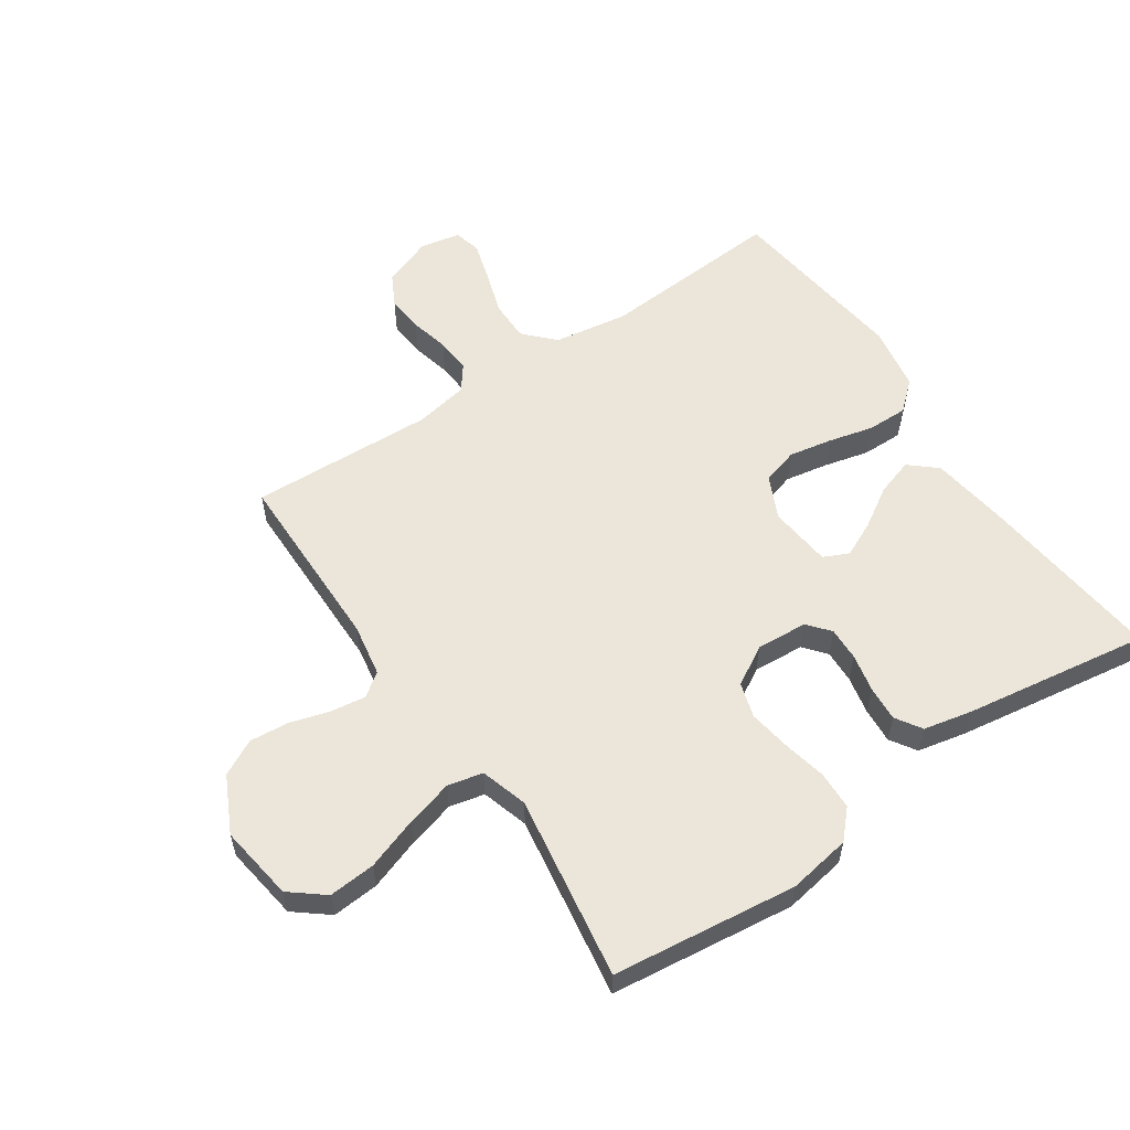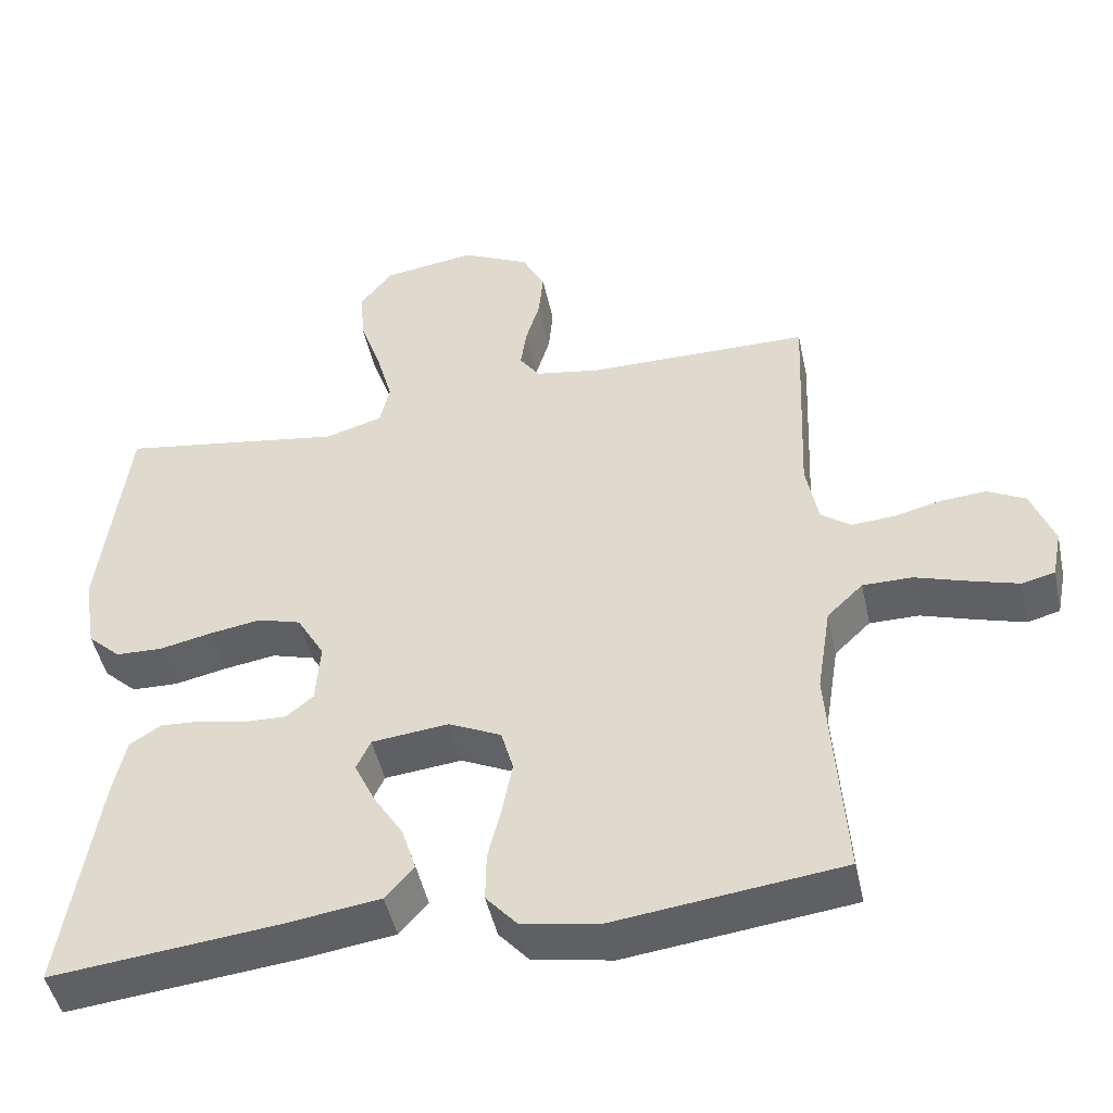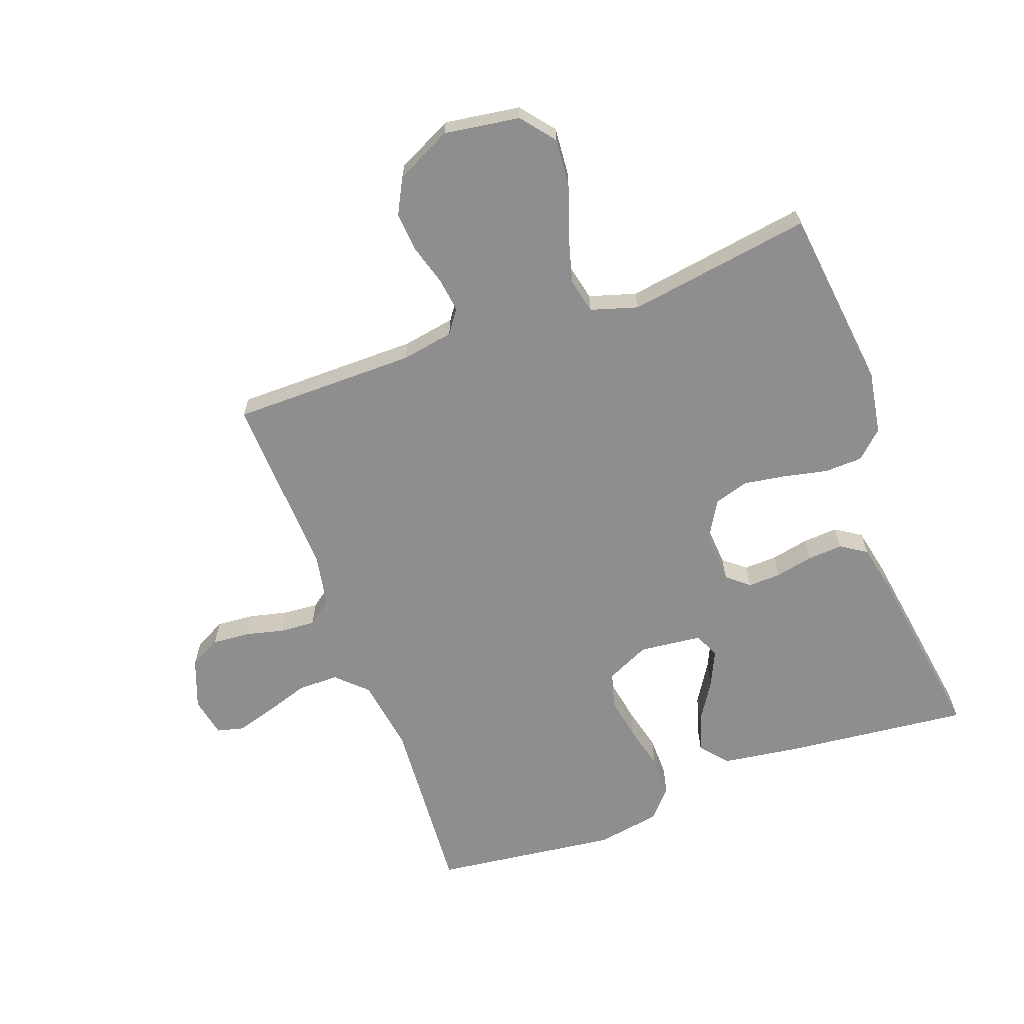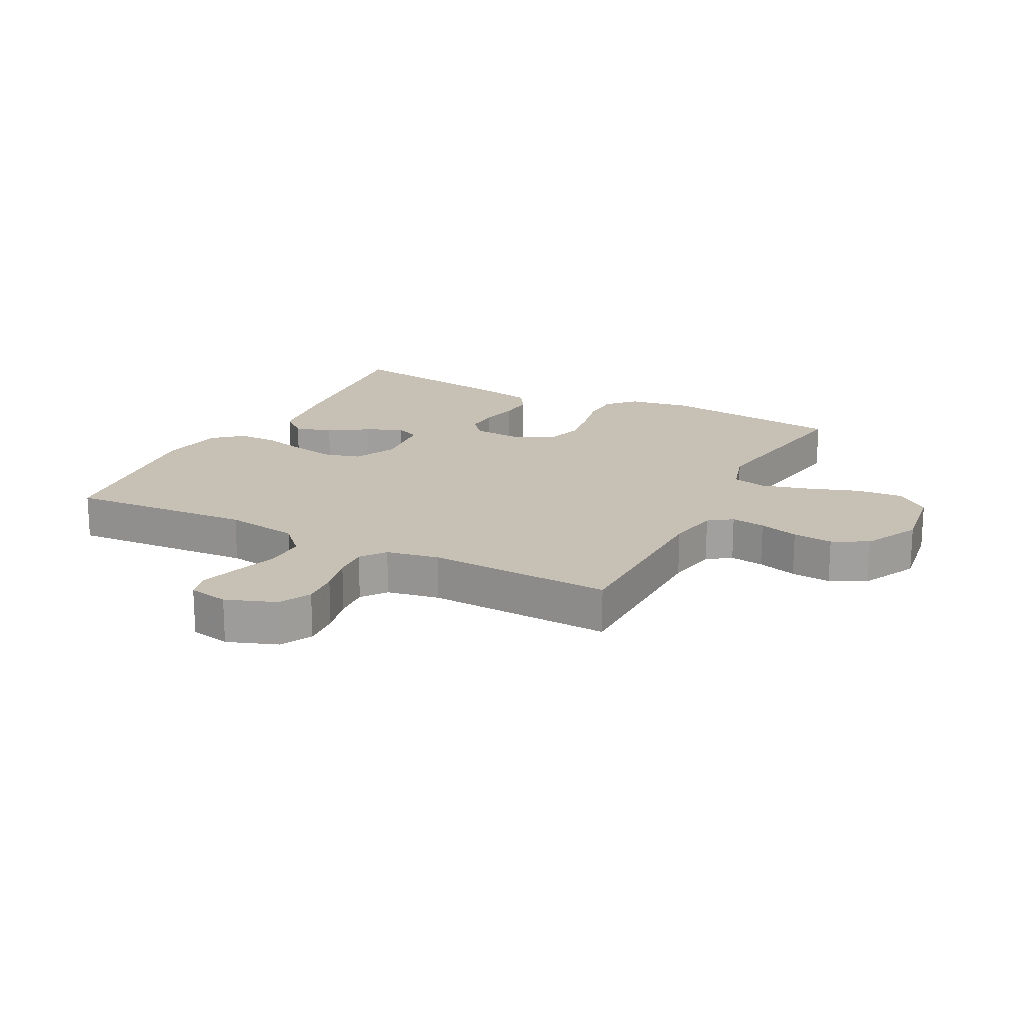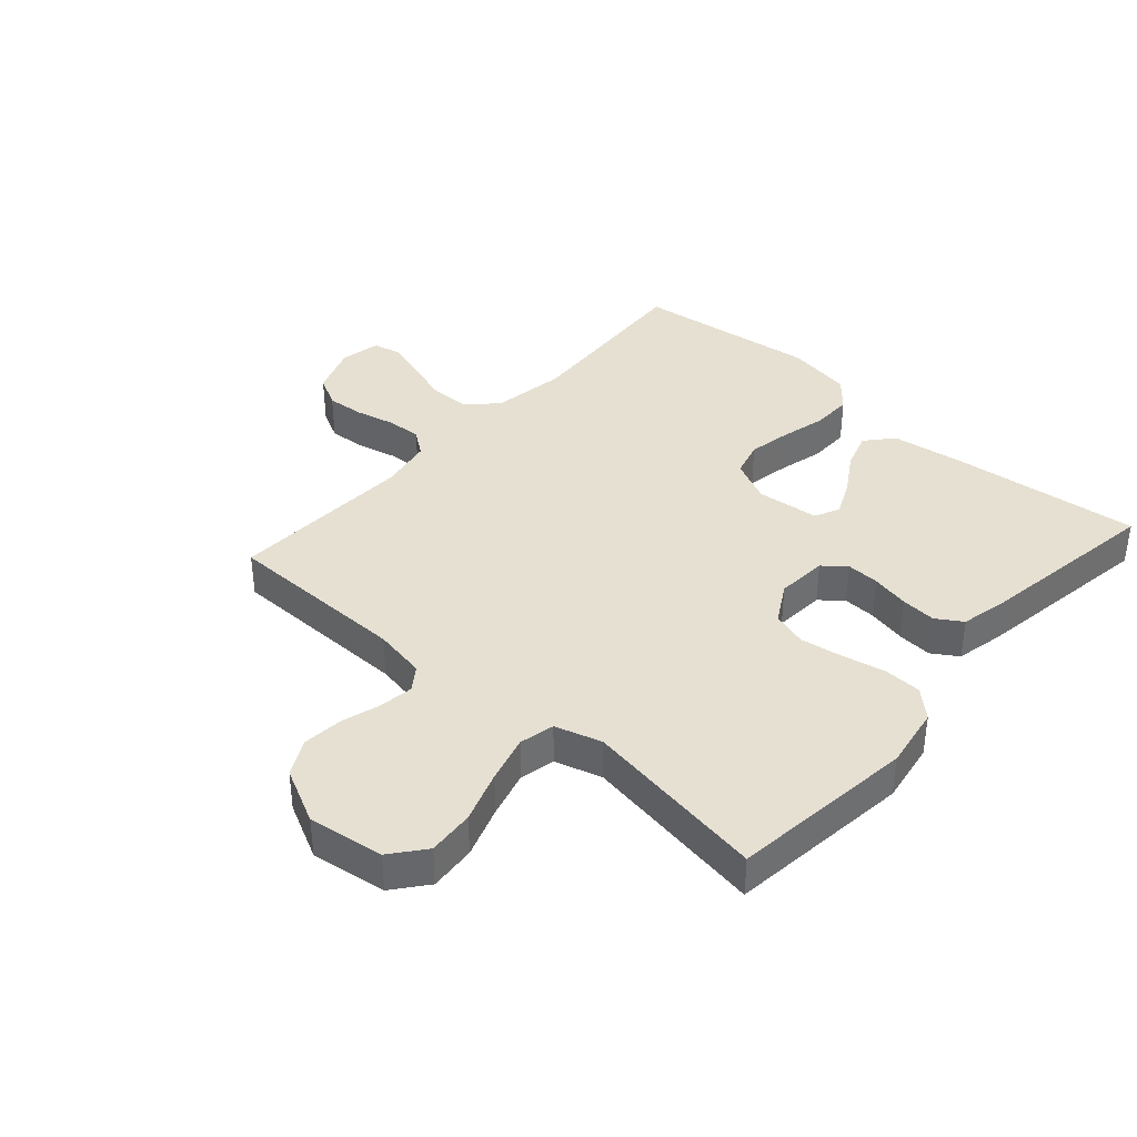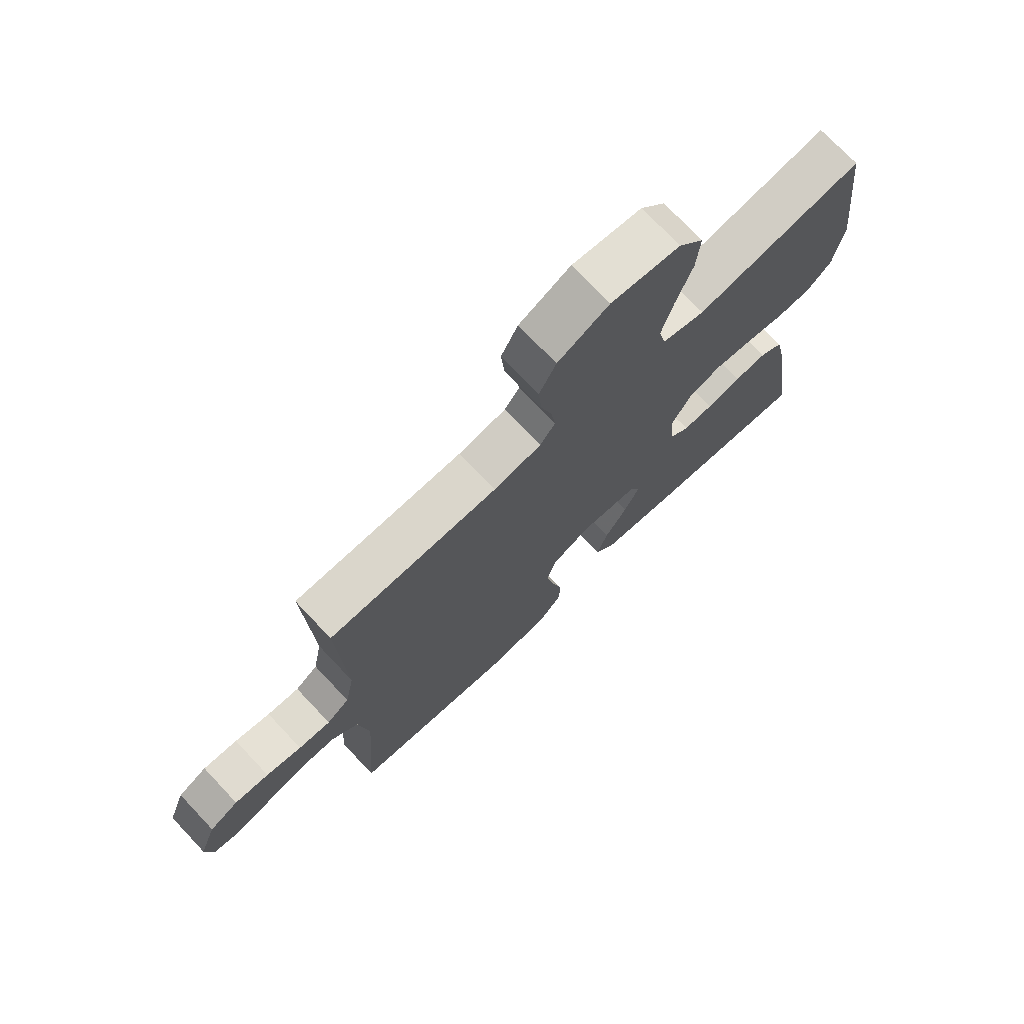
<metadata>
{"format":"obj","ext":"obj","renderer":"f3d","projection":"perspective","resolution":1024,"background":"white","views":[{"elev":57.2,"azim":55.9,"up":"+Y"},{"elev":-47.4,"azim":-167.8,"up":"+Z"},{"elev":-65.0,"azim":20.0,"up":"+Y"},{"elev":18.6,"azim":-62.7,"up":"+Y"},{"elev":38.4,"azim":41.7,"up":"+Y"},{"elev":73.7,"azim":-43.4,"up":"+Z"}]}
</metadata>
<code>
v 0.5 0.07 0.5
v 0.536 0.07 0.2
v 0.519 0.07 0.098
v 0.475 0.07 0.057
v 0.413 0.07 0.055
v 0.343 0.07 0.07
v 0.274 0.07 0.081
v 0.217 0.07 0.064
v 0.18 0.07 0
v 0.186 0.07 -0.083
v 0.222 0.07 -0.113
v 0.276 0.07 -0.111
v 0.338 0.07 -0.098
v 0.395 0.07 -0.094
v 0.437 0.07 -0.121
v 0.454 0.07 -0.2
v 0.5 0.07 -0.5
v 0.2 0.07 -0.468
v 0.073 0.07 -0.45
v 0.035 0.07 -0.406
v 0.054 0.07 -0.346
v 0.094 0.07 -0.282
v 0.121 0.07 -0.224
v 0.102 0.07 -0.183
v 0 0.07 -0.172
v -0.07 0.07 -0.205
v -0.086 0.07 -0.263
v -0.073 0.07 -0.333
v -0.055 0.07 -0.406
v -0.054 0.07 -0.472
v -0.095 0.07 -0.519
v -0.2 0.07 -0.537
v -0.5 0.07 -0.5
v -0.48 0.07 -0.2
v -0.499 0.07 -0.08
v -0.547 0.07 -0.034
v -0.613 0.07 -0.034
v -0.684 0.07 -0.057
v -0.748 0.07 -0.076
v -0.792 0.07 -0.065
v -0.805 0.07 0
v -0.775 0.07 0.081
v -0.724 0.07 0.108
v -0.663 0.07 0.103
v -0.6 0.07 0.088
v -0.543 0.07 0.084
v -0.503 0.07 0.114
v -0.487 0.07 0.2
v -0.5 0.07 0.5
v -0.2 0.07 0.502
v -0.115 0.07 0.517
v -0.088 0.07 0.555
v -0.096 0.07 0.611
v -0.115 0.07 0.675
v -0.121 0.07 0.74
v -0.091 0.07 0.798
v 0 0.07 0.843
v 0.123 0.07 0.825
v 0.167 0.07 0.77
v 0.161 0.07 0.694
v 0.132 0.07 0.61
v 0.111 0.07 0.533
v 0.124 0.07 0.476
v 0.2 0.07 0.453
v 0.5 0 0.5
v 0.536 0 0.2
v 0.519 0 0.098
v 0.475 0 0.057
v 0.413 0 0.055
v 0.343 0 0.07
v 0.274 0 0.081
v 0.217 0 0.064
v 0.18 0 0
v 0.186 0 -0.083
v 0.222 0 -0.113
v 0.276 0 -0.111
v 0.338 0 -0.098
v 0.395 0 -0.094
v 0.437 0 -0.121
v 0.454 0 -0.2
v 0.5 0 -0.5
v 0.2 0 -0.468
v 0.073 0 -0.45
v 0.035 0 -0.406
v 0.054 0 -0.346
v 0.094 0 -0.282
v 0.121 0 -0.224
v 0.102 0 -0.183
v 0 0 -0.172
v -0.07 0 -0.205
v -0.086 0 -0.263
v -0.073 0 -0.333
v -0.055 0 -0.406
v -0.054 0 -0.472
v -0.095 0 -0.519
v -0.2 0 -0.537
v -0.5 0 -0.5
v -0.48 0 -0.2
v -0.499 0 -0.08
v -0.547 0 -0.034
v -0.613 0 -0.034
v -0.684 0 -0.057
v -0.748 0 -0.076
v -0.792 0 -0.065
v -0.805 0 0
v -0.775 0 0.081
v -0.724 0 0.108
v -0.663 0 0.103
v -0.6 0 0.088
v -0.543 0 0.084
v -0.503 0 0.114
v -0.487 0 0.2
v -0.5 0 0.5
v -0.2 0 0.502
v -0.115 0 0.517
v -0.088 0 0.555
v -0.096 0 0.611
v -0.115 0 0.675
v -0.121 0 0.74
v -0.091 0 0.798
v 0 0 0.843
v 0.123 0 0.825
v 0.167 0 0.77
v 0.161 0 0.694
v 0.132 0 0.61
v 0.111 0 0.533
v 0.124 0 0.476
v 0.2 0 0.453
f 58 59 60 61
f 58 61 62
f 57 58 62
f 56 57 62 63
f 53 54 55 56
f 52 53 56 63
f 48 49 50
f 47 48 50 51
f 42 43 44 45
f 42 45 46
f 41 42 46
f 40 41 46
f 37 38 39 40
f 37 40 46
f 36 37 46 47
f 31 32 33 34
f 31 34 35
f 28 29 30 31
f 27 28 31 35
f 26 27 35 36
f 19 20 21 22
f 19 22 23
f 18 19 23
f 17 18 23
f 16 17 23 24
f 12 13 14 15
f 11 12 15 16
f 3 4 5 6
f 3 6 7
f 64 1 2 3
f 63 64 3 7
f 51 52 63 7
f 25 26 36 47
f 11 16 24 25
f 10 11 25 47
f 9 10 47 51
f 51 7 8
f 8 9 51
f 125 124 123 122
f 126 125 122
f 126 122 121
f 127 126 121 120
f 120 119 118 117
f 127 120 117 116
f 114 113 112
f 115 114 112 111
f 109 108 107 106
f 110 109 106
f 110 106 105
f 110 105 104
f 104 103 102 101
f 110 104 101
f 111 110 101 100
f 98 97 96 95
f 99 98 95
f 95 94 93 92
f 99 95 92 91
f 100 99 91 90
f 86 85 84 83
f 87 86 83
f 87 83 82
f 87 82 81
f 88 87 81 80
f 79 78 77 76
f 80 79 76 75
f 70 69 68 67
f 71 70 67
f 67 66 65 128
f 71 67 128 127
f 71 127 116 115
f 111 100 90 89
f 89 88 80 75
f 111 89 75 74
f 115 111 74 73
f 72 71 115
f 115 73 72
f 1 65 66 2
f 2 66 67 3
f 3 67 68 4
f 4 68 69 5
f 5 69 70 6
f 6 70 71 7
f 7 71 72 8
f 8 72 73 9
f 9 73 74 10
f 10 74 75 11
f 11 75 76 12
f 12 76 77 13
f 13 77 78 14
f 14 78 79 15
f 15 79 80 16
f 16 80 81 17
f 17 81 82 18
f 18 82 83 19
f 19 83 84 20
f 20 84 85 21
f 21 85 86 22
f 22 86 87 23
f 23 87 88 24
f 24 88 89 25
f 25 89 90 26
f 26 90 91 27
f 27 91 92 28
f 28 92 93 29
f 29 93 94 30
f 30 94 95 31
f 31 95 96 32
f 32 96 97 33
f 33 97 98 34
f 34 98 99 35
f 35 99 100 36
f 36 100 101 37
f 37 101 102 38
f 38 102 103 39
f 39 103 104 40
f 40 104 105 41
f 41 105 106 42
f 42 106 107 43
f 43 107 108 44
f 44 108 109 45
f 45 109 110 46
f 46 110 111 47
f 47 111 112 48
f 48 112 113 49
f 49 113 114 50
f 50 114 115 51
f 51 115 116 52
f 52 116 117 53
f 53 117 118 54
f 54 118 119 55
f 55 119 120 56
f 56 120 121 57
f 57 121 122 58
f 58 122 123 59
f 59 123 124 60
f 60 124 125 61
f 61 125 126 62
f 62 126 127 63
f 63 127 128 64
f 64 128 65 1

</code>
